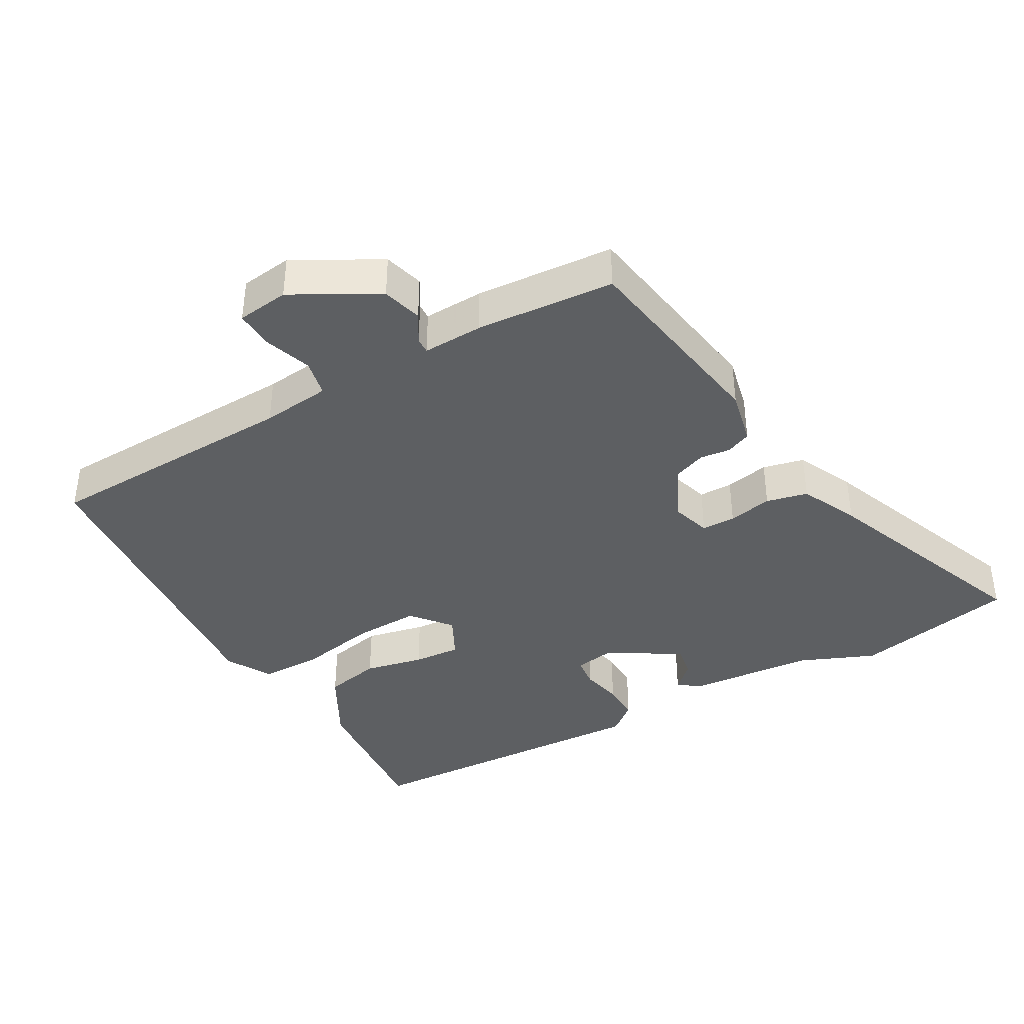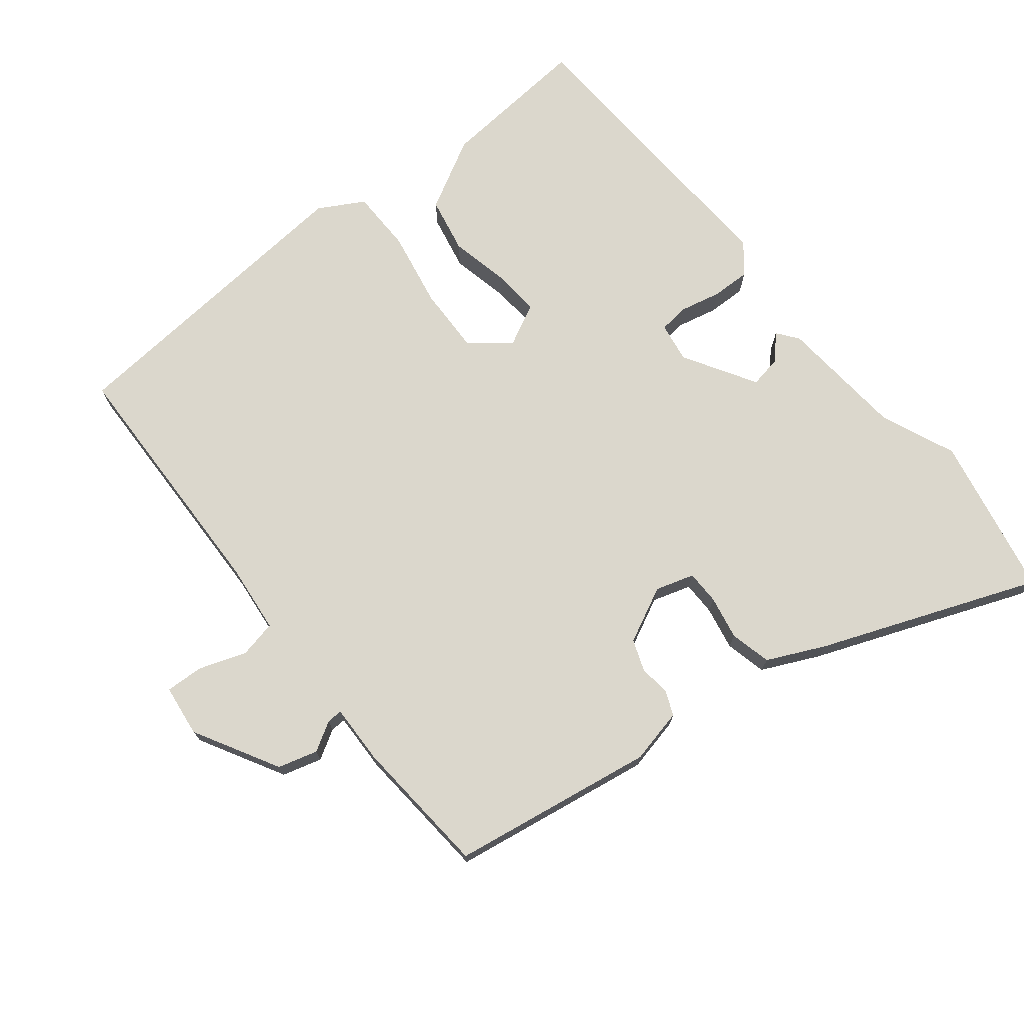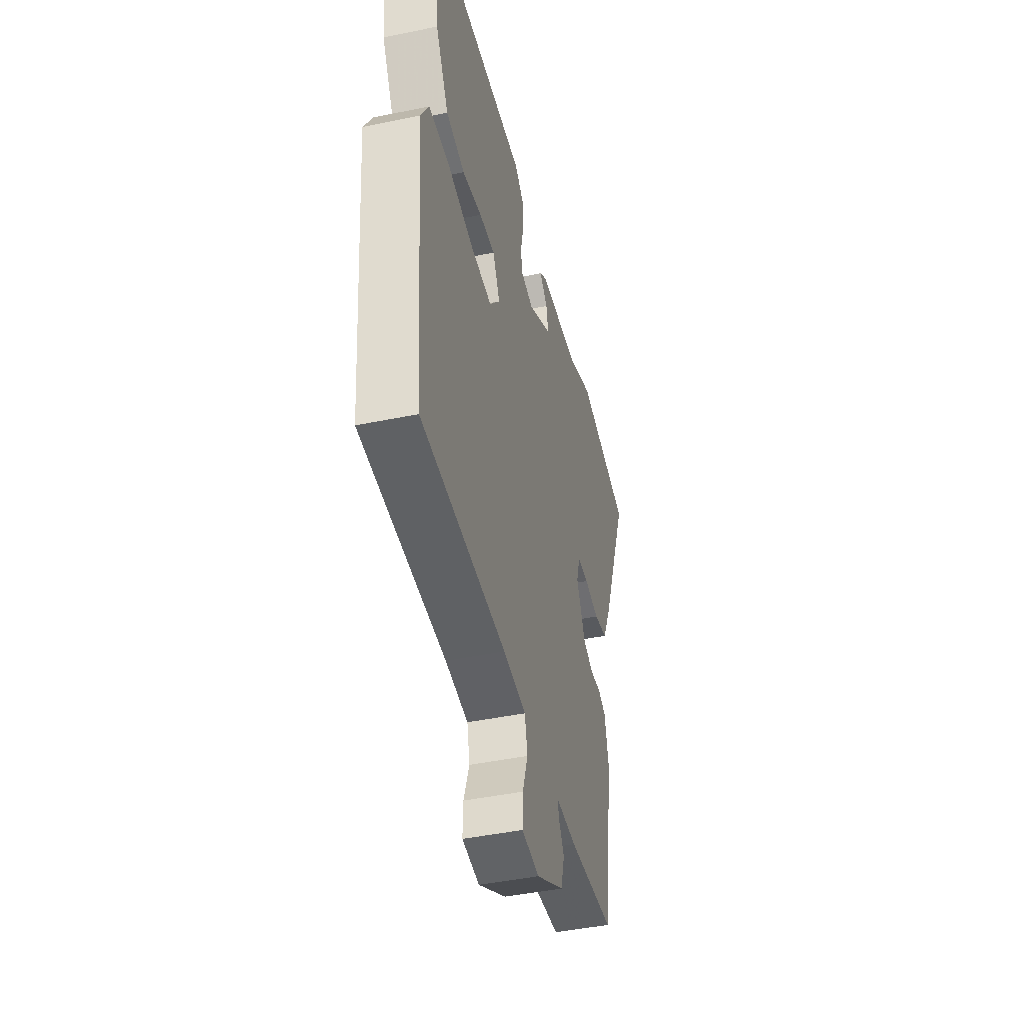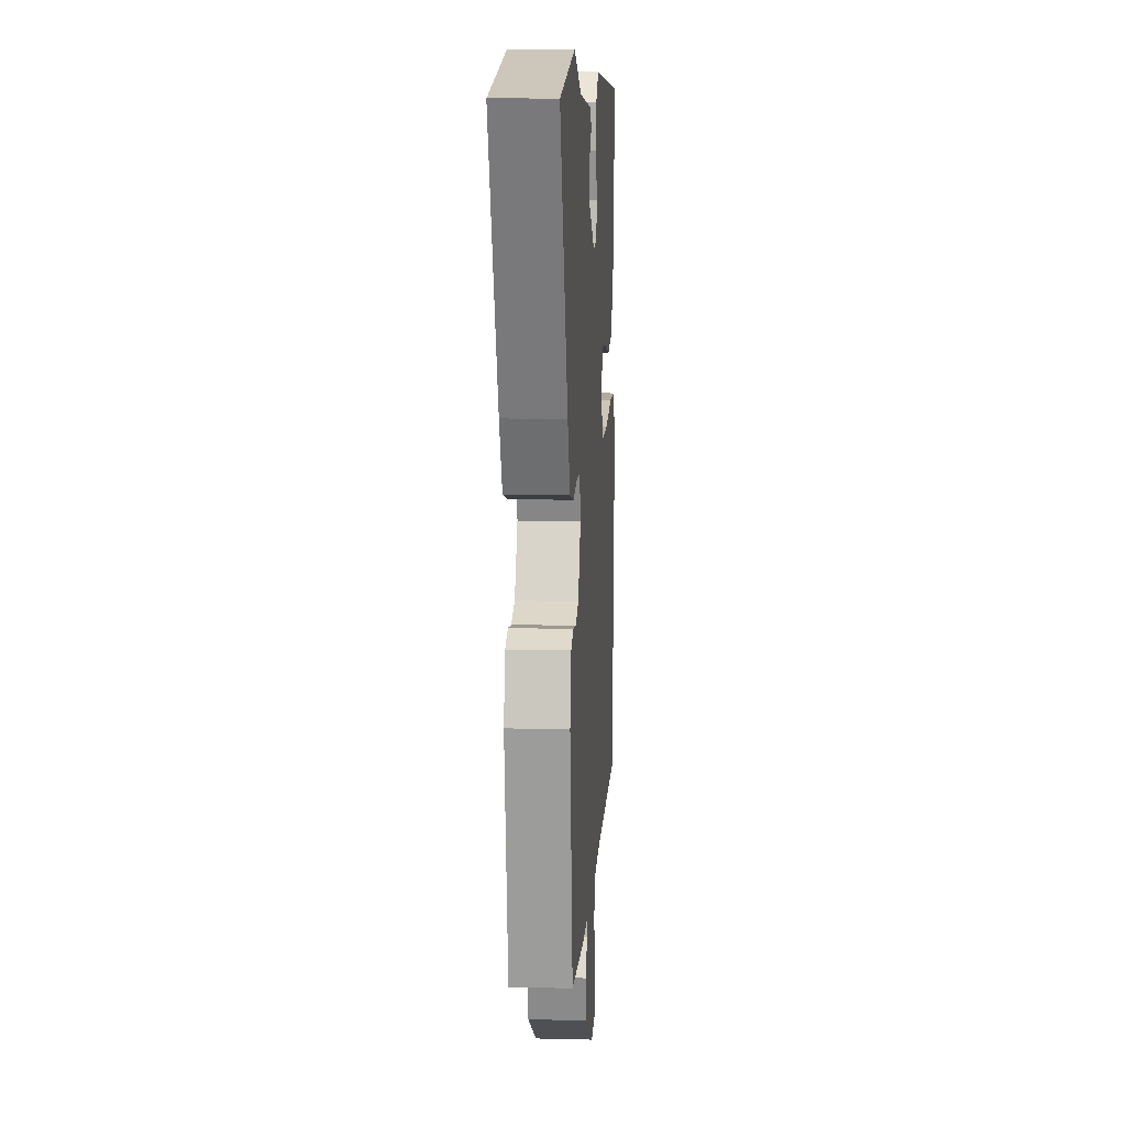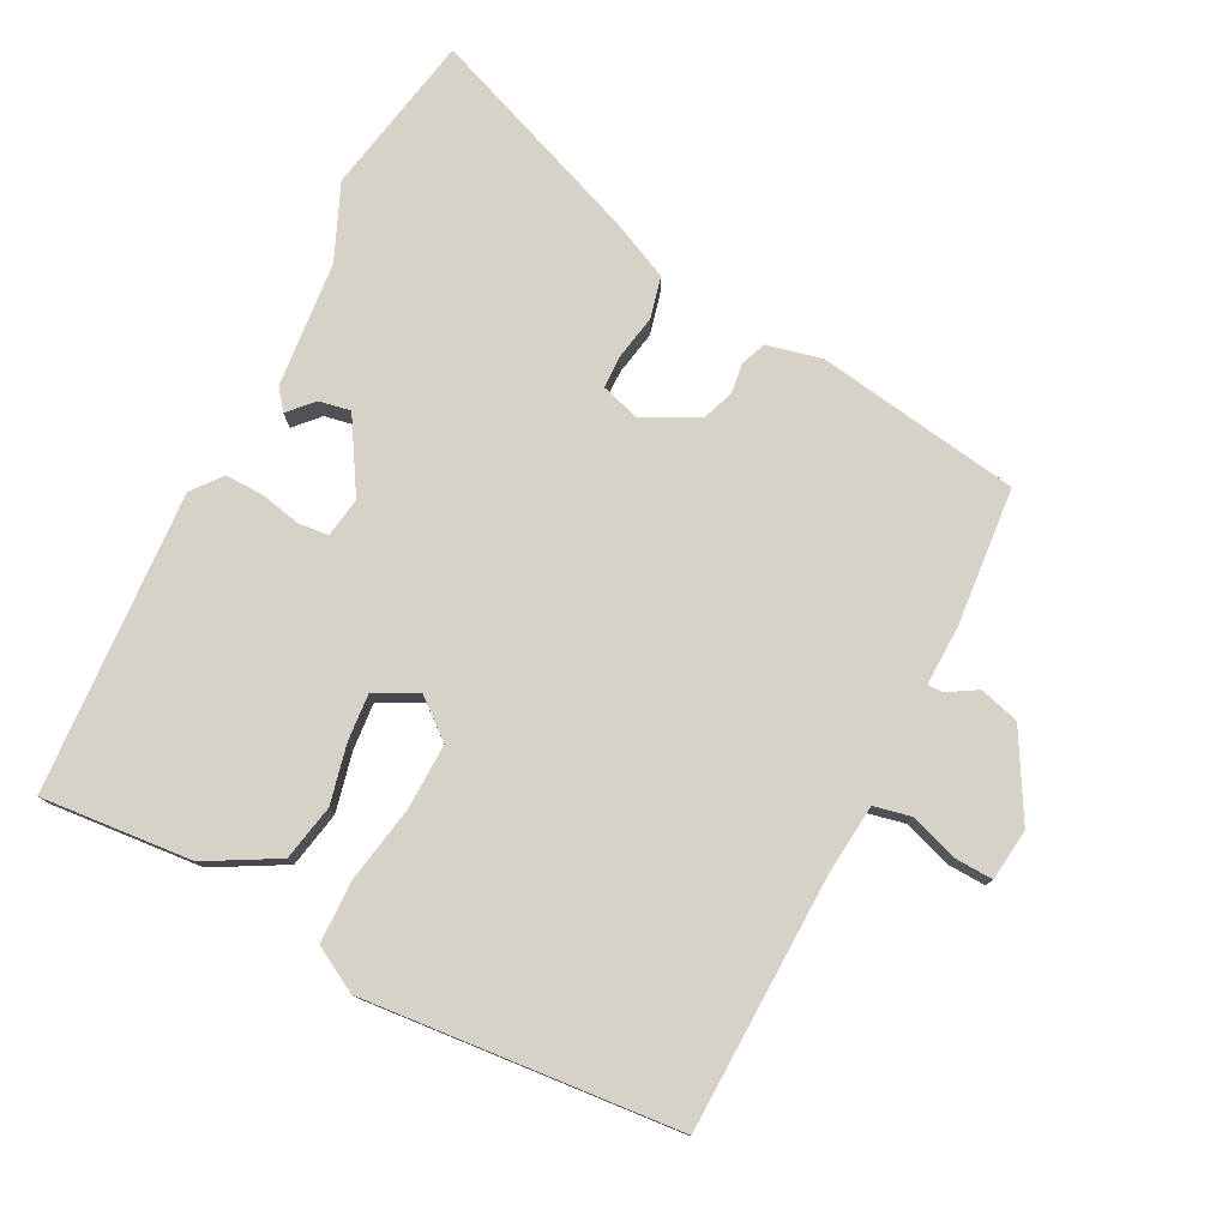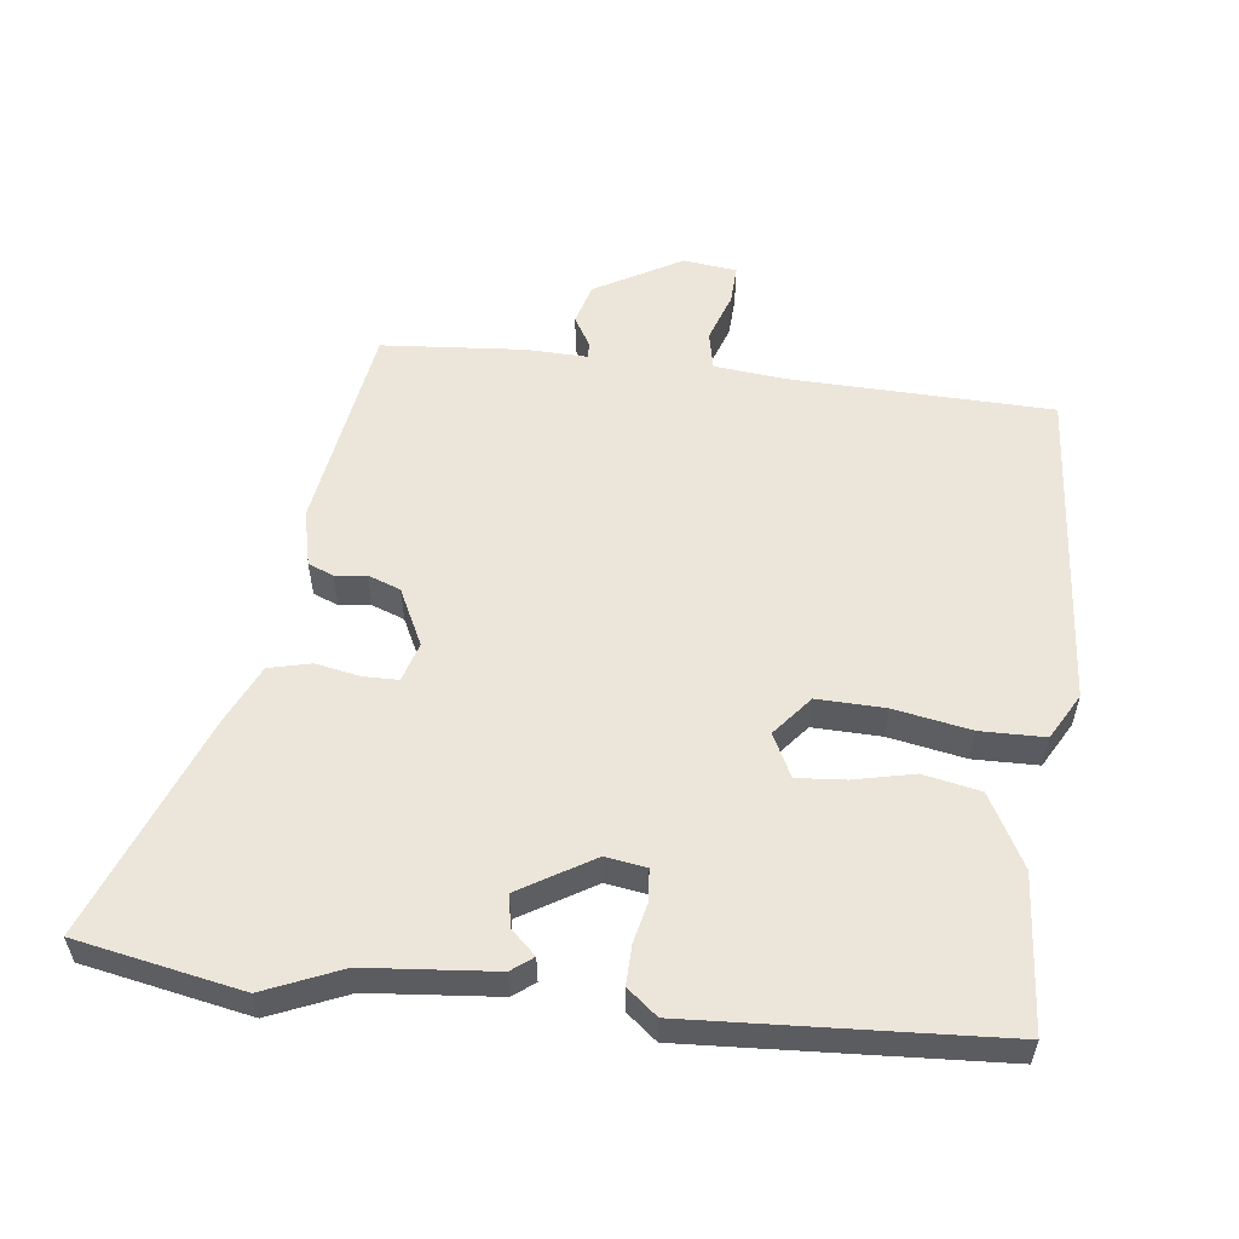
<metadata>
{"format":"obj","ext":"obj","renderer":"f3d","projection":"perspective","resolution":1024,"background":"white","views":[{"elev":-39.7,"azim":-149.9,"up":"+Y"},{"elev":73.2,"azim":-128.2,"up":"+Y"},{"elev":-44.5,"azim":103.6,"up":"+Z"},{"elev":10.8,"azim":-86.4,"up":"+Z"},{"elev":77.7,"azim":117.3,"up":"+Y"},{"elev":56.1,"azim":7.2,"up":"+Y"}]}
</metadata>
<code>
v 0.505 0.07 0.457
v 0.485 0.07 0.233
v 0.427 0.07 0.129
v 0.344 0.07 0.113
v 0.257 0.07 0.133
v 0.187 0.07 0.139
v 0.155 0.07 0.077
v 0.202 0.07 0.019
v 0.3 0.07 0.021
v 0.412 0.07 0.041
v 0.505 0.07 0.039
v 0.542 0.07 -0.028
v 0.5 0.07 -0.494
v 0.121 0.07 -0.502
v 0.019 0.07 -0.512
v 0.007 0.07 -0.567
v 0.031 0.07 -0.638
v 0.033 0.07 -0.694
v -0.044 0.07 -0.703
v -0.169 0.07 -0.632
v -0.185 0.07 -0.573
v -0.159 0.07 -0.53
v -0.158 0.07 -0.507
v -0.247 0.07 -0.509
v -0.452 0.07 -0.491
v -0.498 0.07 -0.189
v -0.479 0.07 -0.108
v -0.442 0.07 -0.093
v -0.397 0.07 -0.099
v -0.35 0.07 -0.082
v -0.309 0.07 0
v -0.326 0.07 0.057
v -0.376 0.07 0.058
v -0.441 0.07 0.046
v -0.502 0.07 0.061
v -0.541 0.07 0.146
v -0.664 0.07 0.469
v -0.424 0.07 0.514
v -0.313 0.07 0.466
v -0.127 0.07 0.448
v -0.096 0.07 0.424
v -0.132 0.07 0.391
v -0.141 0.07 0.344
v -0.035 0.07 0.279
v 0.024 0.07 0.288
v 0.029 0.07 0.333
v 0.016 0.07 0.393
v 0.015 0.07 0.45
v 0.059 0.07 0.485
v 0.505 0 0.457
v 0.485 0 0.233
v 0.427 0 0.129
v 0.344 0 0.113
v 0.257 0 0.133
v 0.187 0 0.139
v 0.155 0 0.077
v 0.202 0 0.019
v 0.3 0 0.021
v 0.412 0 0.041
v 0.505 0 0.039
v 0.542 0 -0.028
v 0.5 0 -0.494
v 0.121 0 -0.502
v 0.019 0 -0.512
v 0.007 0 -0.567
v 0.031 0 -0.638
v 0.033 0 -0.694
v -0.044 0 -0.703
v -0.169 0 -0.632
v -0.185 0 -0.573
v -0.159 0 -0.53
v -0.158 0 -0.507
v -0.247 0 -0.509
v -0.452 0 -0.491
v -0.498 0 -0.189
v -0.479 0 -0.108
v -0.442 0 -0.093
v -0.397 0 -0.099
v -0.35 0 -0.082
v -0.309 0 0
v -0.326 0 0.057
v -0.376 0 0.058
v -0.441 0 0.046
v -0.502 0 0.061
v -0.541 0 0.146
v -0.664 0 0.469
v -0.424 0 0.514
v -0.313 0 0.466
v -0.127 0 0.448
v -0.096 0 0.424
v -0.132 0 0.391
v -0.141 0 0.344
v -0.035 0 0.279
v 0.024 0 0.288
v 0.029 0 0.333
v 0.016 0 0.393
v 0.015 0 0.45
v 0.059 0 0.485
f 3 4 5
f 2 3 5
f 1 2 5
f 49 1 5
f 48 49 5
f 47 48 5
f 46 47 5
f 45 46 5 6
f 44 45 6 7
f 43 44 7 8
f 39 40 41 42
f 39 42 43
f 38 39 43
f 37 38 43
f 36 37 43
f 35 36 43
f 34 35 43
f 33 34 43
f 32 33 43
f 31 32 43 8
f 27 28 29
f 26 27 29
f 25 26 29
f 24 25 29
f 23 24 29
f 23 29 30
f 20 21 22
f 19 20 22
f 18 19 22
f 17 18 22
f 16 17 22
f 15 16 22 23
f 31 8 9
f 30 31 9
f 23 30 9
f 15 23 9
f 14 15 9
f 12 13 14
f 11 12 14
f 10 11 14
f 9 10 14
f 54 53 52
f 54 52 51
f 54 51 50
f 54 50 98
f 54 98 97
f 54 97 96
f 54 96 95
f 55 54 95 94
f 56 55 94 93
f 57 56 93 92
f 91 90 89 88
f 92 91 88
f 92 88 87
f 92 87 86
f 92 86 85
f 92 85 84
f 92 84 83
f 92 83 82
f 92 82 81
f 57 92 81 80
f 78 77 76
f 78 76 75
f 78 75 74
f 78 74 73
f 78 73 72
f 79 78 72
f 71 70 69
f 71 69 68
f 71 68 67
f 71 67 66
f 71 66 65
f 72 71 65 64
f 58 57 80
f 58 80 79
f 58 79 72
f 58 72 64
f 58 64 63
f 63 62 61
f 63 61 60
f 63 60 59
f 63 59 58
f 1 50 51 2
f 2 51 52 3
f 3 52 53 4
f 4 53 54 5
f 5 54 55 6
f 6 55 56 7
f 7 56 57 8
f 8 57 58 9
f 9 58 59 10
f 10 59 60 11
f 11 60 61 12
f 12 61 62 13
f 13 62 63 14
f 14 63 64 15
f 15 64 65 16
f 16 65 66 17
f 17 66 67 18
f 18 67 68 19
f 19 68 69 20
f 20 69 70 21
f 21 70 71 22
f 22 71 72 23
f 23 72 73 24
f 24 73 74 25
f 25 74 75 26
f 26 75 76 27
f 27 76 77 28
f 28 77 78 29
f 29 78 79 30
f 30 79 80 31
f 31 80 81 32
f 32 81 82 33
f 33 82 83 34
f 34 83 84 35
f 35 84 85 36
f 36 85 86 37
f 37 86 87 38
f 38 87 88 39
f 39 88 89 40
f 40 89 90 41
f 41 90 91 42
f 42 91 92 43
f 43 92 93 44
f 44 93 94 45
f 45 94 95 46
f 46 95 96 47
f 47 96 97 48
f 48 97 98 49
f 49 98 50 1

</code>
